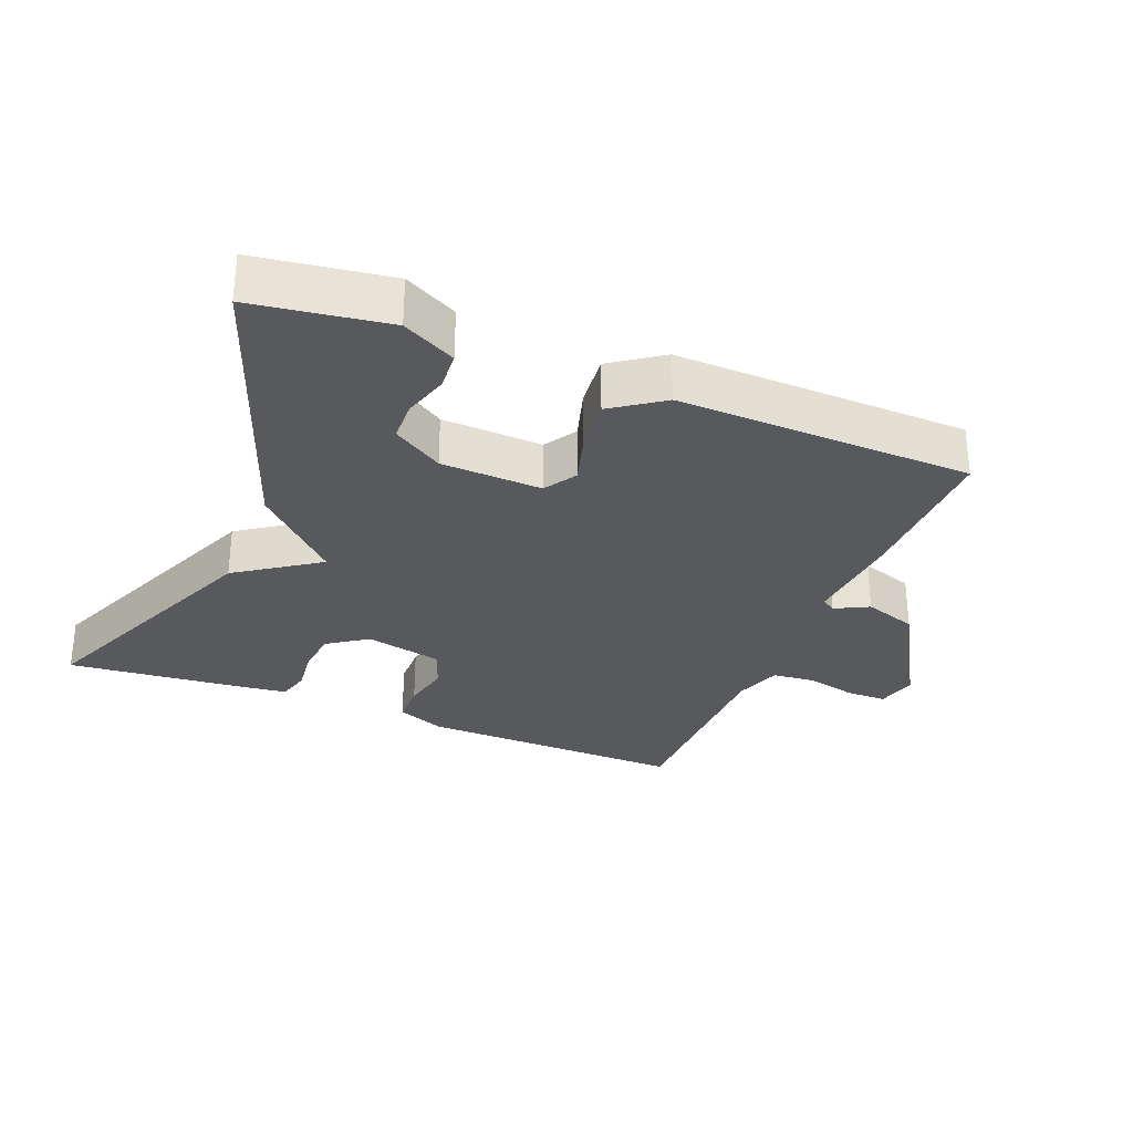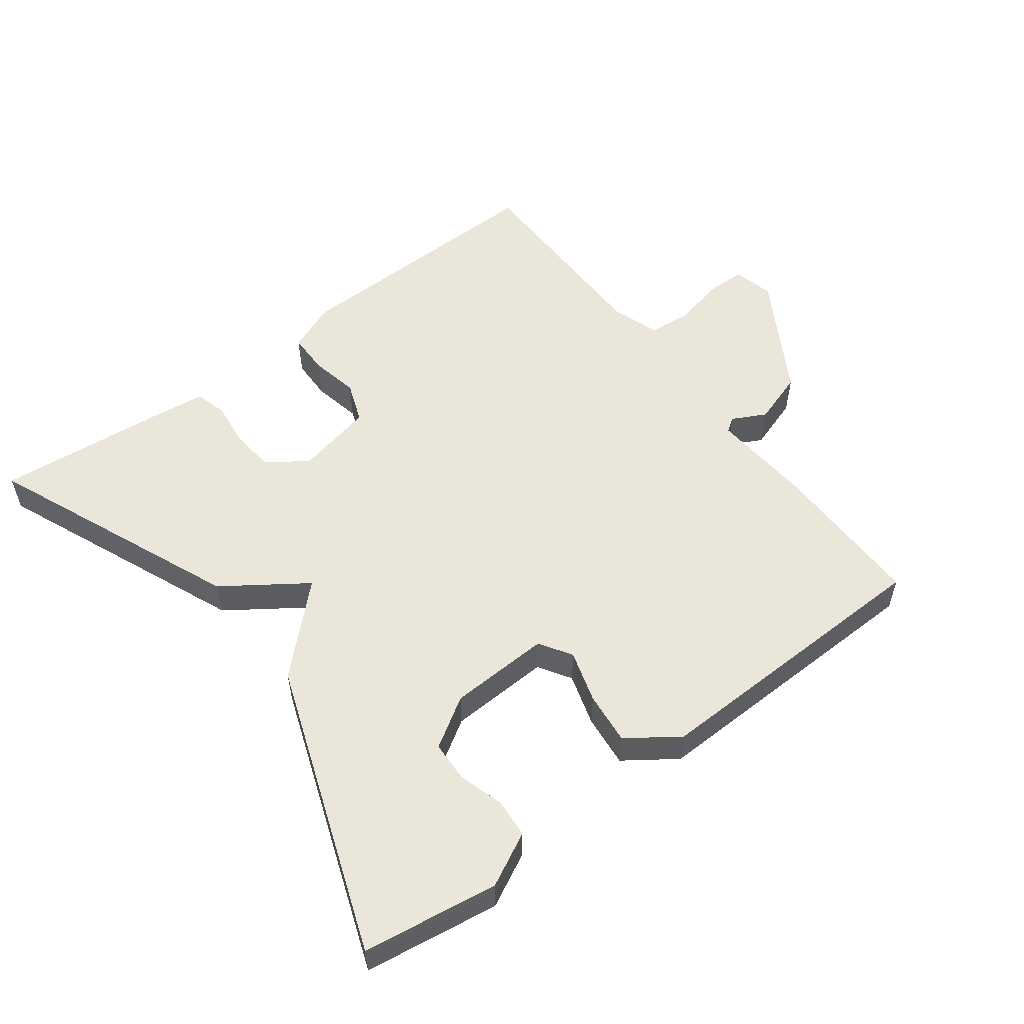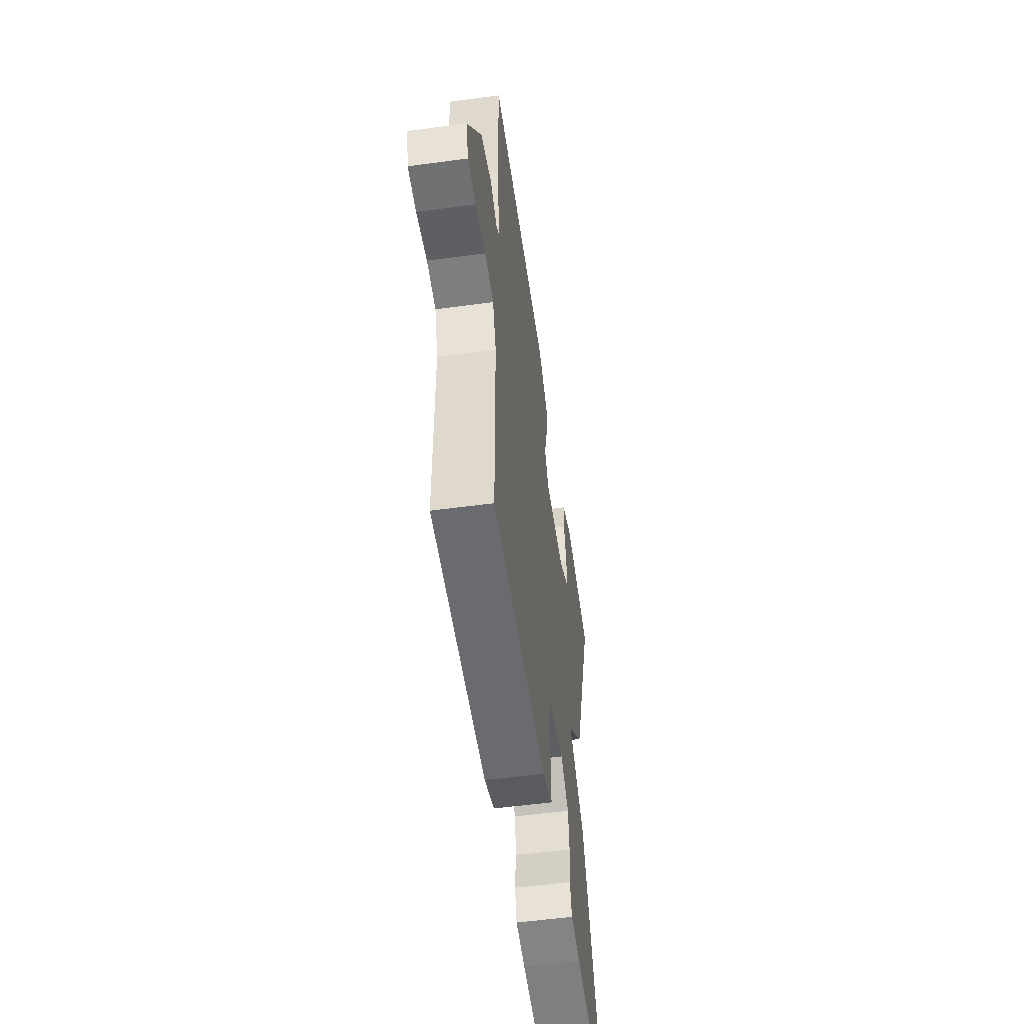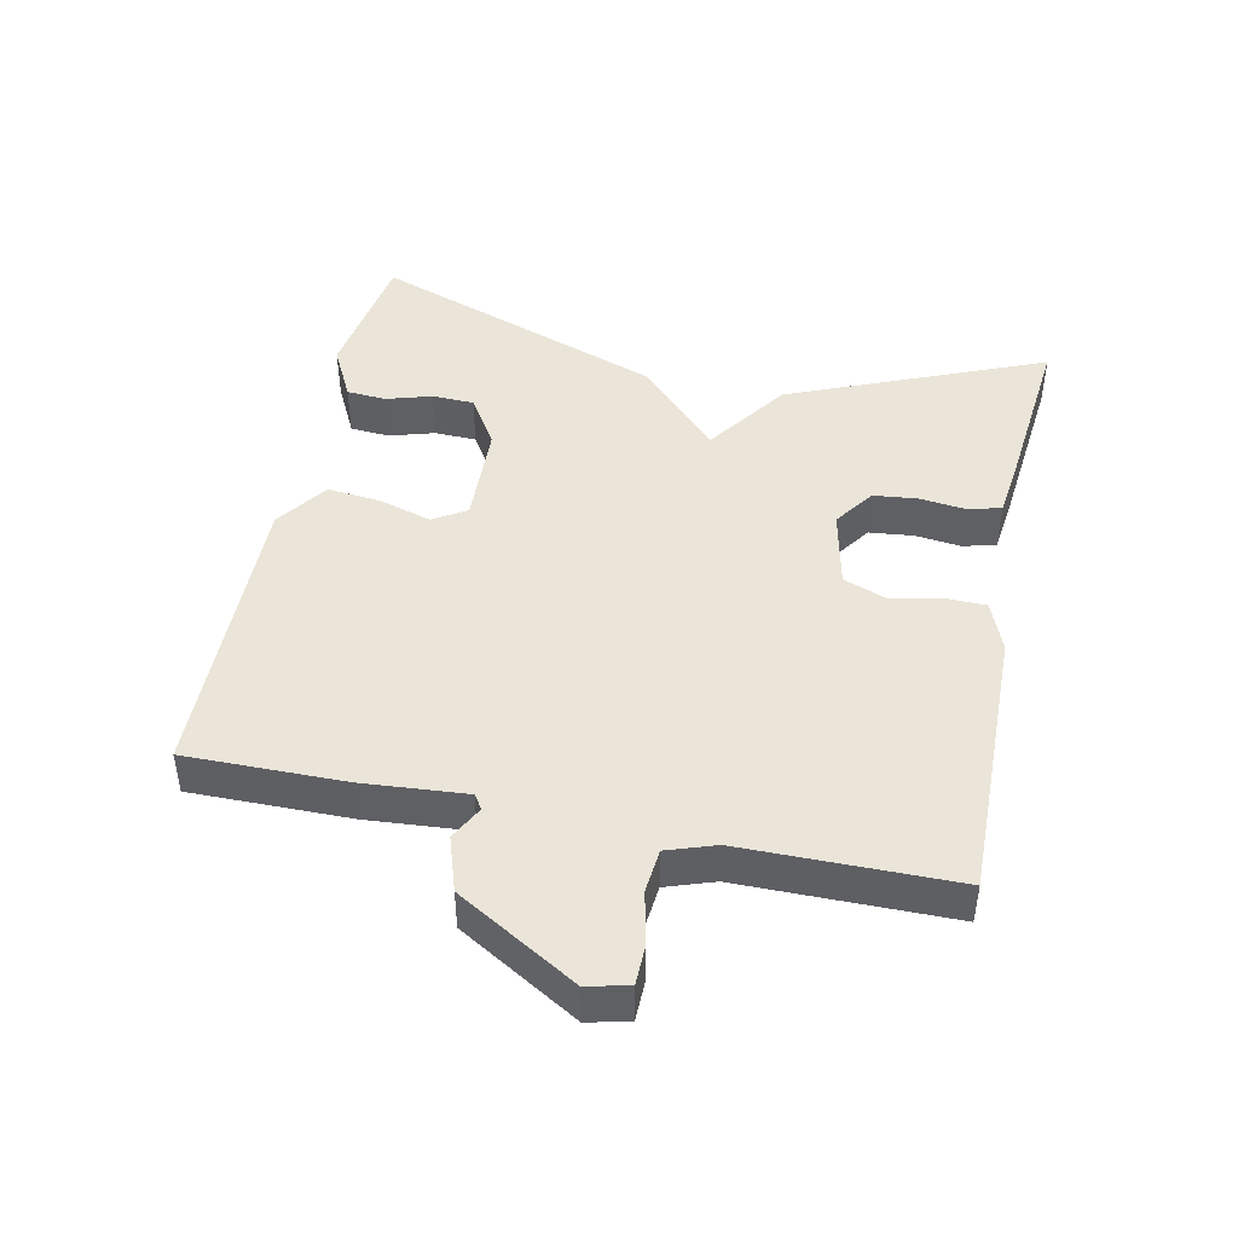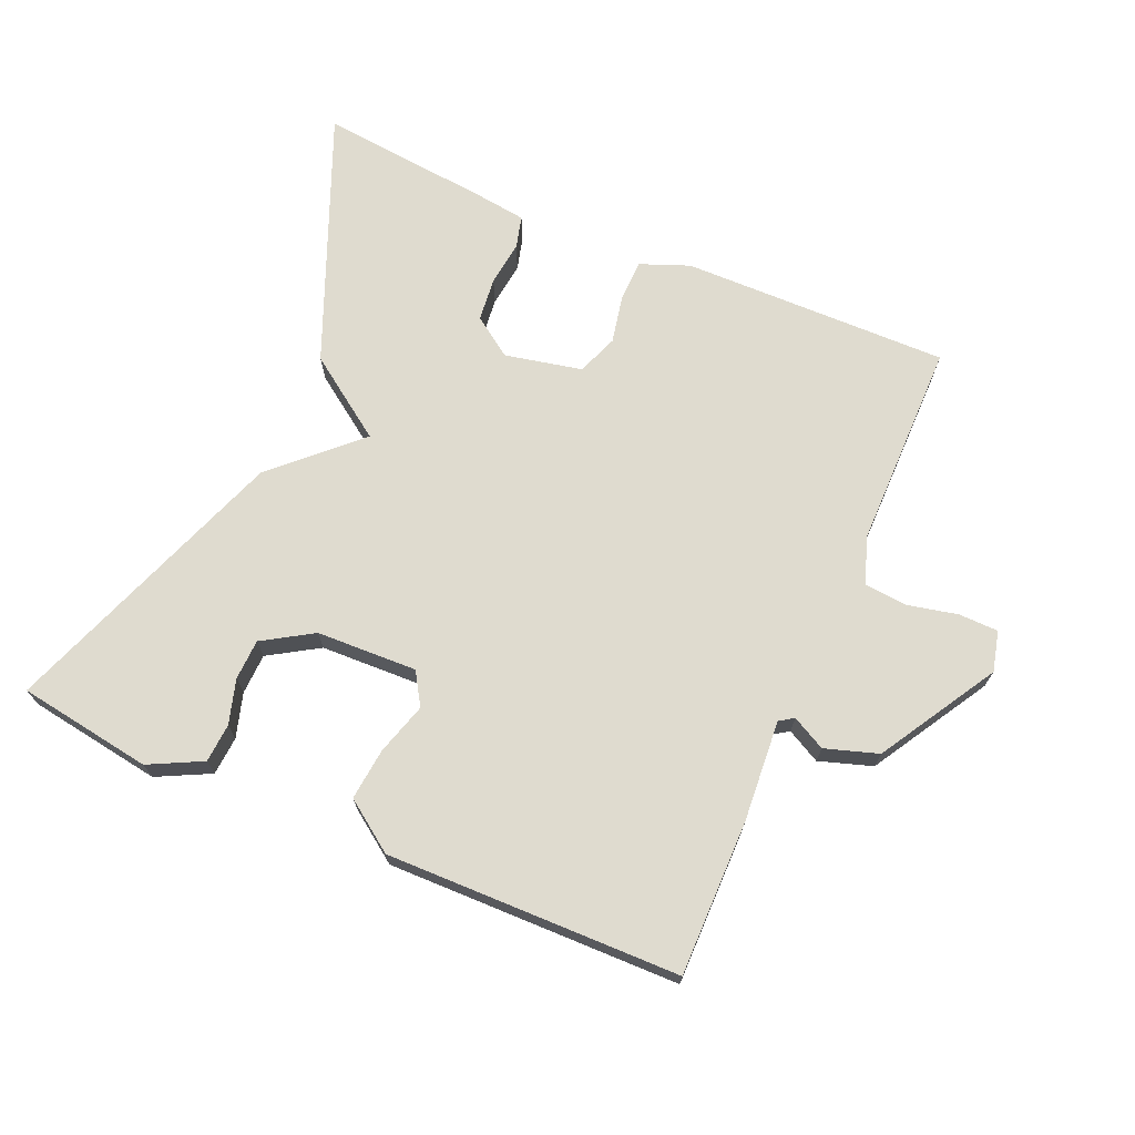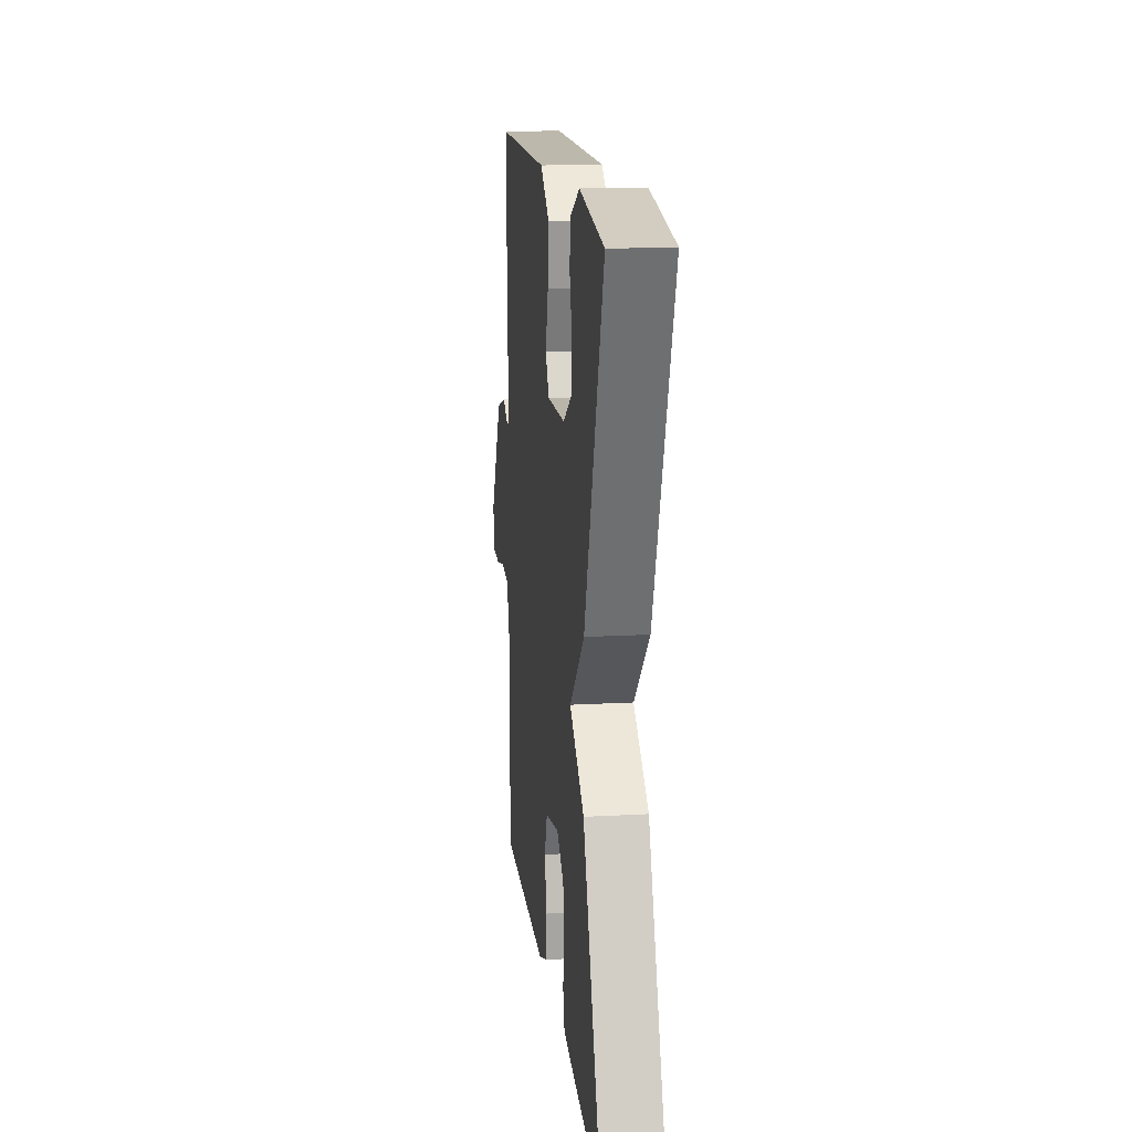
<metadata>
{"format":"obj","ext":"obj","renderer":"f3d","projection":"perspective","resolution":1024,"background":"white","views":[{"elev":-30.0,"azim":-22.1,"up":"+Y"},{"elev":54.9,"azim":-37.1,"up":"+Y"},{"elev":-54.3,"azim":98.1,"up":"+Z"},{"elev":45.1,"azim":101.9,"up":"+Y"},{"elev":70.3,"azim":23.6,"up":"+Y"},{"elev":15.9,"azim":-96.6,"up":"+Z"}]}
</metadata>
<code>
v -0.5 0.07 -0.5
v -0.345 0.07 -0.129
v -0.224 0.07 -0.045
v -0.345 0.07 0.071
v -0.5 0.07 0.5
v -0.3 0.07 0.53
v -0.221 0.07 0.49
v -0.217 0.07 0.432
v -0.237 0.07 0.366
v -0.235 0.07 0.305
v -0.161 0.07 0.259
v -0.011 0.07 0.253
v 0.019 0.07 0.301
v -0.004 0.07 0.378
v -0.012 0.07 0.456
v 0.063 0.07 0.509
v 0.5 0.07 0.5
v 0.498 0.07 0.268
v 0.486 0.07 0.118
v 0.507 0.07 0.104
v 0.557 0.07 0.13
v 0.636 0.07 0.104
v 0.739 0.07 -0.071
v 0.724 0.07 -0.131
v 0.665 0.07 -0.132
v 0.59 0.07 -0.115
v 0.526 0.07 -0.121
v 0.502 0.07 -0.191
v 0.5 0.07 -0.5
v 0.101 0.07 -0.493
v 0.028 0.07 -0.464
v 0.027 0.07 -0.402
v 0.042 0.07 -0.33
v 0.019 0.07 -0.269
v -0.096 0.07 -0.244
v -0.155 0.07 -0.285
v -0.162 0.07 -0.35
v -0.154 0.07 -0.417
v -0.167 0.07 -0.465
v -0.238 0.07 -0.474
v -0.5 0 -0.5
v -0.345 0 -0.129
v -0.224 0 -0.045
v -0.345 0 0.071
v -0.5 0 0.5
v -0.3 0 0.53
v -0.221 0 0.49
v -0.217 0 0.432
v -0.237 0 0.366
v -0.235 0 0.305
v -0.161 0 0.259
v -0.011 0 0.253
v 0.019 0 0.301
v -0.004 0 0.378
v -0.012 0 0.456
v 0.063 0 0.509
v 0.5 0 0.5
v 0.498 0 0.268
v 0.486 0 0.118
v 0.507 0 0.104
v 0.557 0 0.13
v 0.636 0 0.104
v 0.739 0 -0.071
v 0.724 0 -0.131
v 0.665 0 -0.132
v 0.59 0 -0.115
v 0.526 0 -0.121
v 0.502 0 -0.191
v 0.5 0 -0.5
v 0.101 0 -0.493
v 0.028 0 -0.464
v 0.027 0 -0.402
v 0.042 0 -0.33
v 0.019 0 -0.269
v -0.096 0 -0.244
v -0.155 0 -0.285
v -0.162 0 -0.35
v -0.154 0 -0.417
v -0.167 0 -0.465
v -0.238 0 -0.474
f 1 2 3
f 40 1 3
f 39 40 3
f 38 39 3
f 37 38 3
f 36 37 3
f 35 36 3
f 34 35 3
f 31 32 33
f 30 31 33
f 29 30 33
f 28 29 33
f 27 28 33 34
f 24 25 26
f 23 24 26
f 22 23 26
f 21 22 26
f 20 21 26
f 19 20 26 27
f 17 18 19
f 16 17 19
f 15 16 19
f 14 15 19
f 13 14 19
f 19 27 34
f 13 19 34
f 12 13 34
f 7 8 9
f 6 7 9
f 5 6 9
f 4 5 9
f 4 9 10
f 34 3 4
f 12 34 4
f 11 12 4
f 4 10 11
f 43 42 41
f 43 41 80
f 43 80 79
f 43 79 78
f 43 78 77
f 43 77 76
f 43 76 75
f 43 75 74
f 73 72 71
f 73 71 70
f 73 70 69
f 73 69 68
f 74 73 68 67
f 66 65 64
f 66 64 63
f 66 63 62
f 66 62 61
f 66 61 60
f 67 66 60 59
f 59 58 57
f 59 57 56
f 59 56 55
f 59 55 54
f 59 54 53
f 74 67 59
f 74 59 53
f 74 53 52
f 49 48 47
f 49 47 46
f 49 46 45
f 49 45 44
f 50 49 44
f 44 43 74
f 44 74 52
f 44 52 51
f 51 50 44
f 1 41 42 2
f 2 42 43 3
f 3 43 44 4
f 4 44 45 5
f 5 45 46 6
f 6 46 47 7
f 7 47 48 8
f 8 48 49 9
f 9 49 50 10
f 10 50 51 11
f 11 51 52 12
f 12 52 53 13
f 13 53 54 14
f 14 54 55 15
f 15 55 56 16
f 16 56 57 17
f 17 57 58 18
f 18 58 59 19
f 19 59 60 20
f 20 60 61 21
f 21 61 62 22
f 22 62 63 23
f 23 63 64 24
f 24 64 65 25
f 25 65 66 26
f 26 66 67 27
f 27 67 68 28
f 28 68 69 29
f 29 69 70 30
f 30 70 71 31
f 31 71 72 32
f 32 72 73 33
f 33 73 74 34
f 34 74 75 35
f 35 75 76 36
f 36 76 77 37
f 37 77 78 38
f 38 78 79 39
f 39 79 80 40
f 40 80 41 1

</code>
